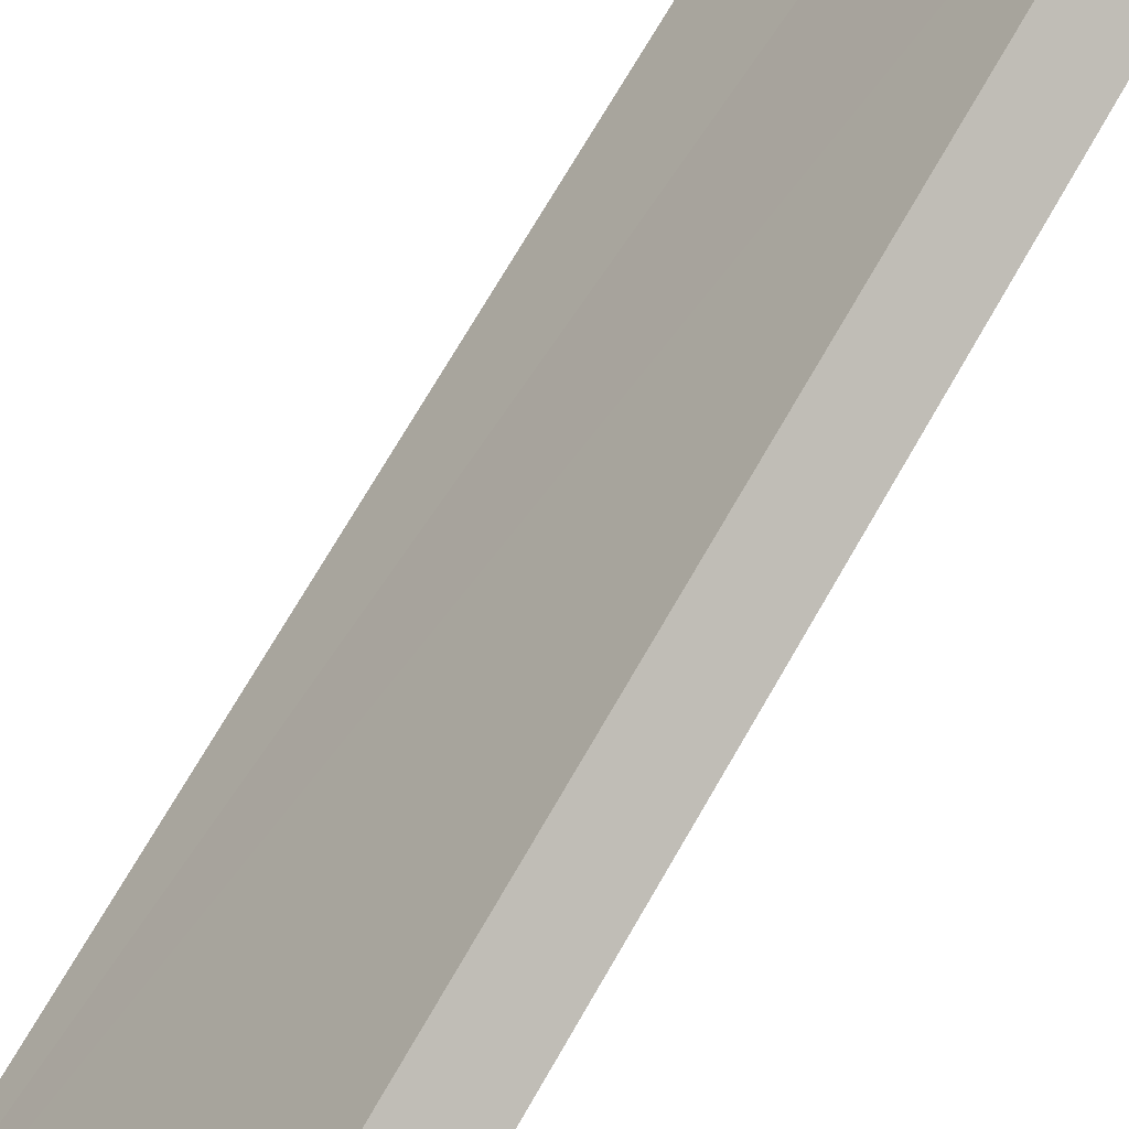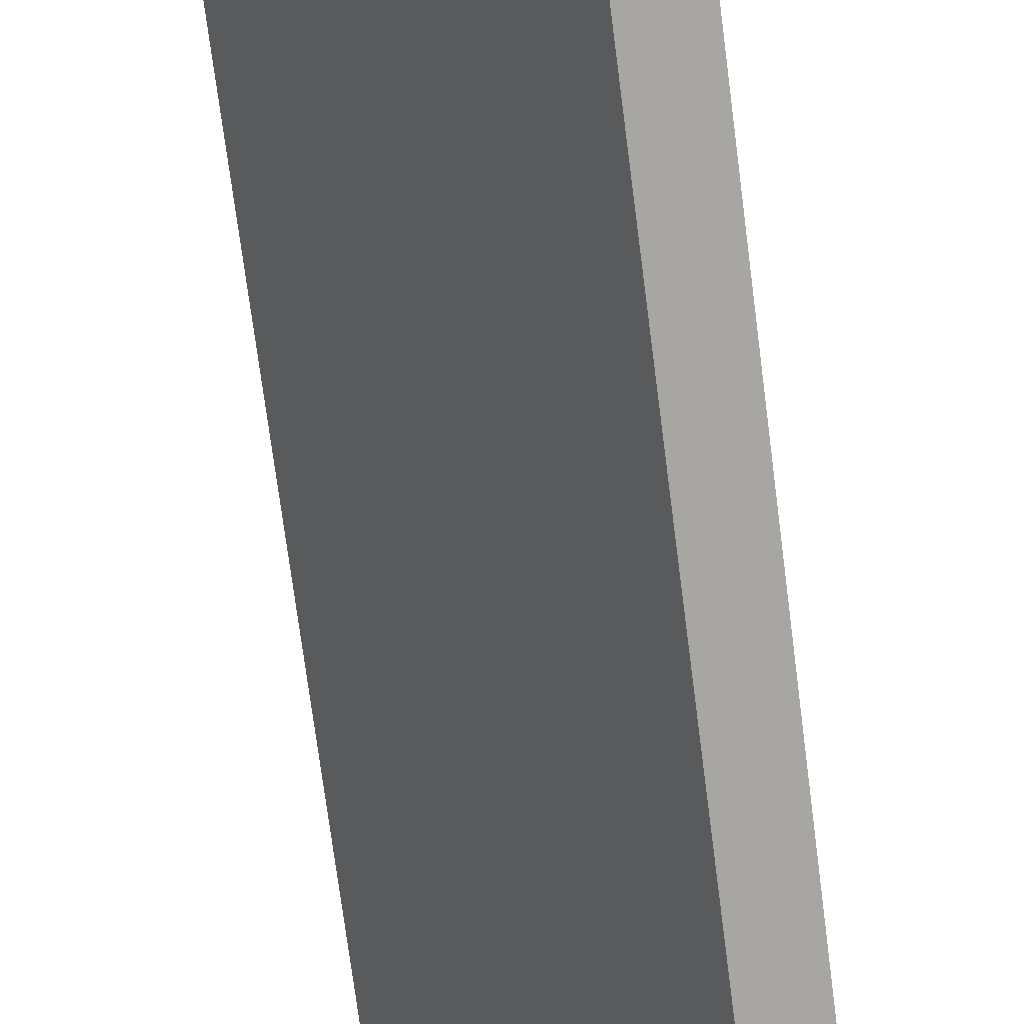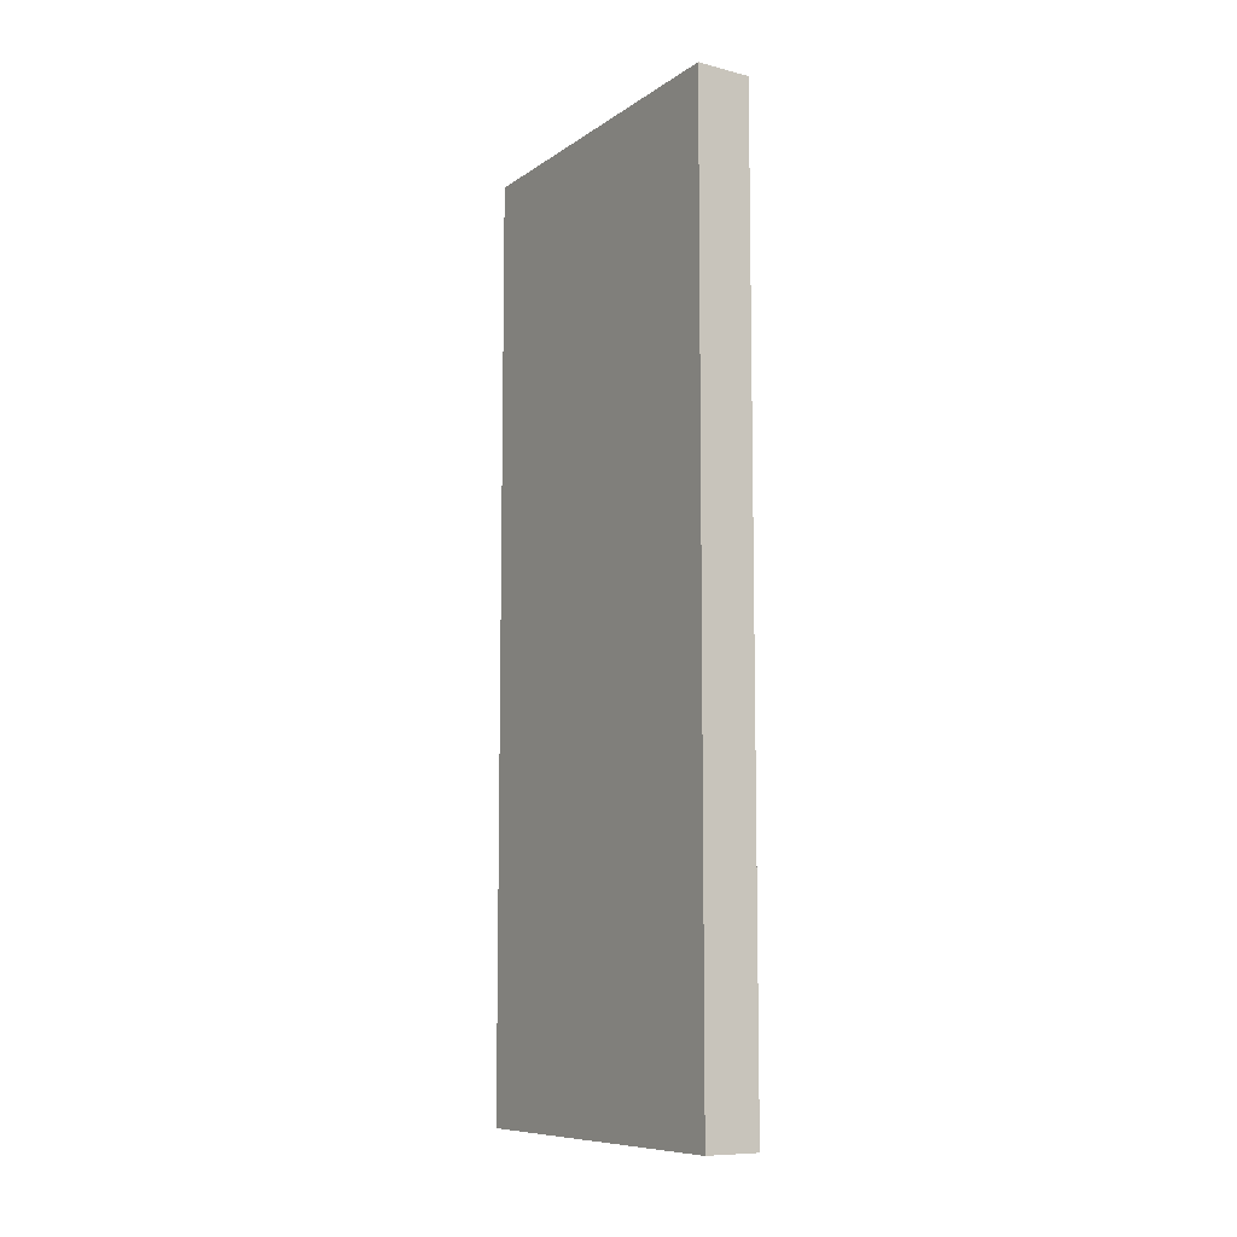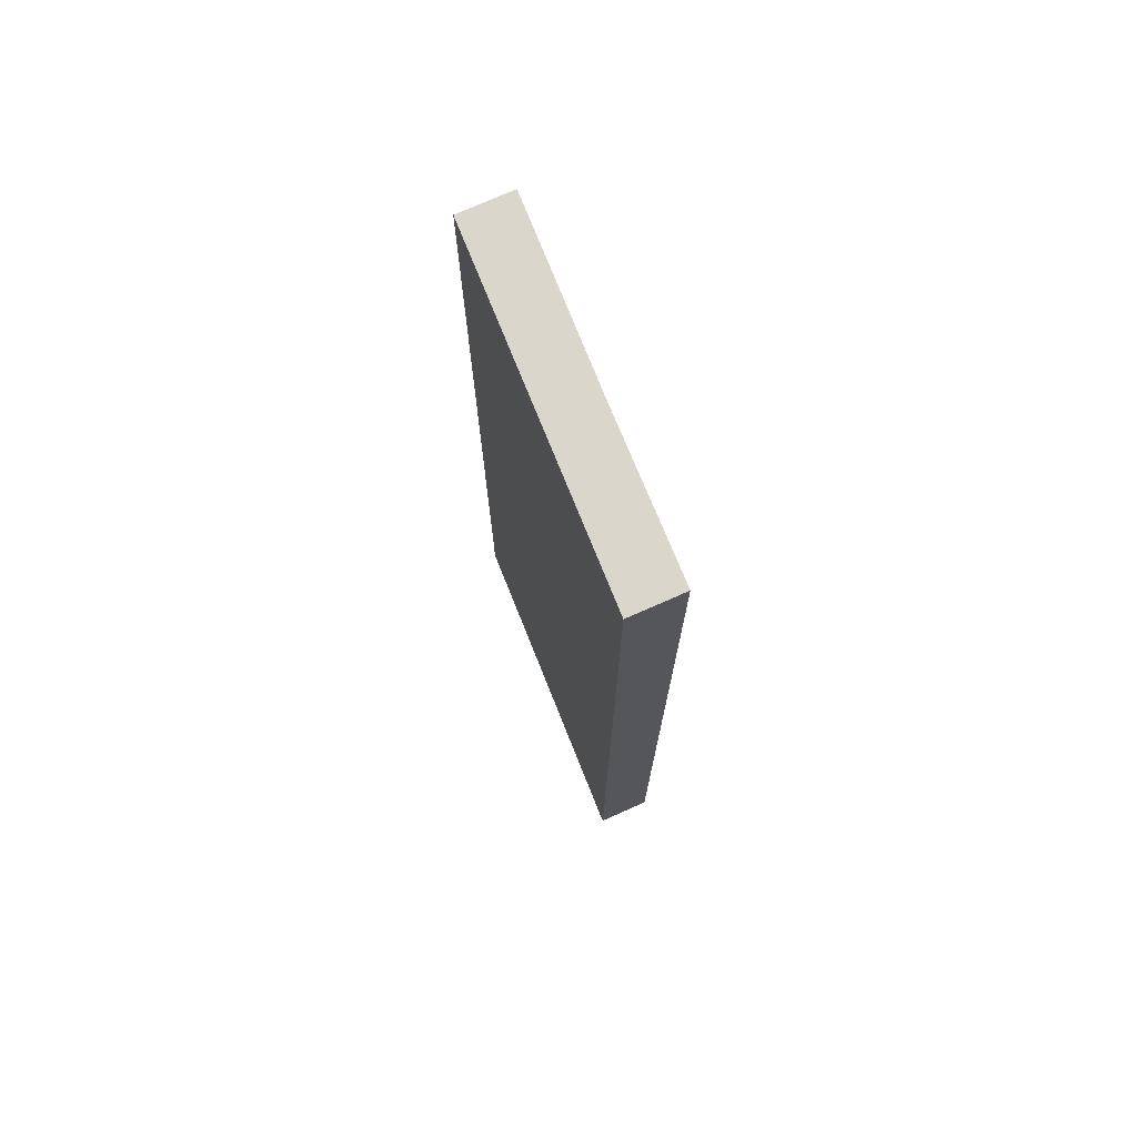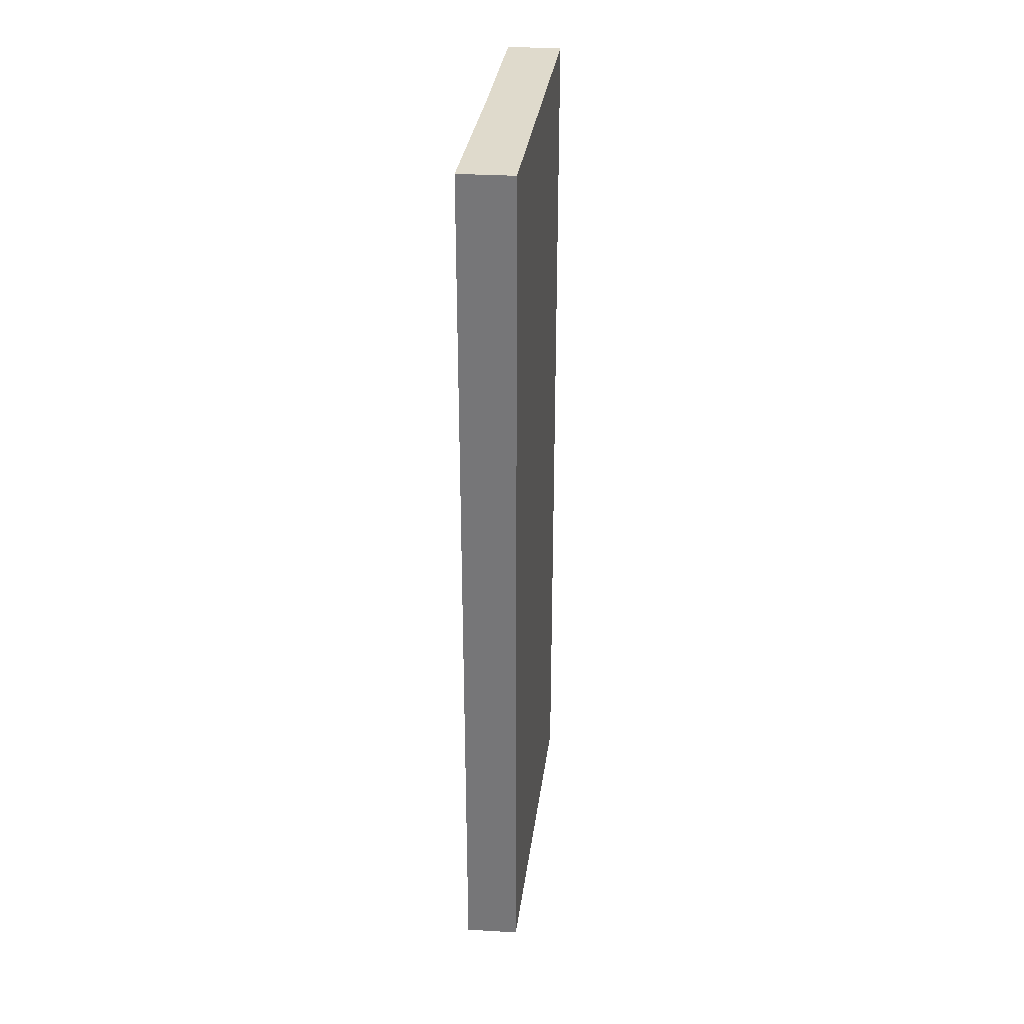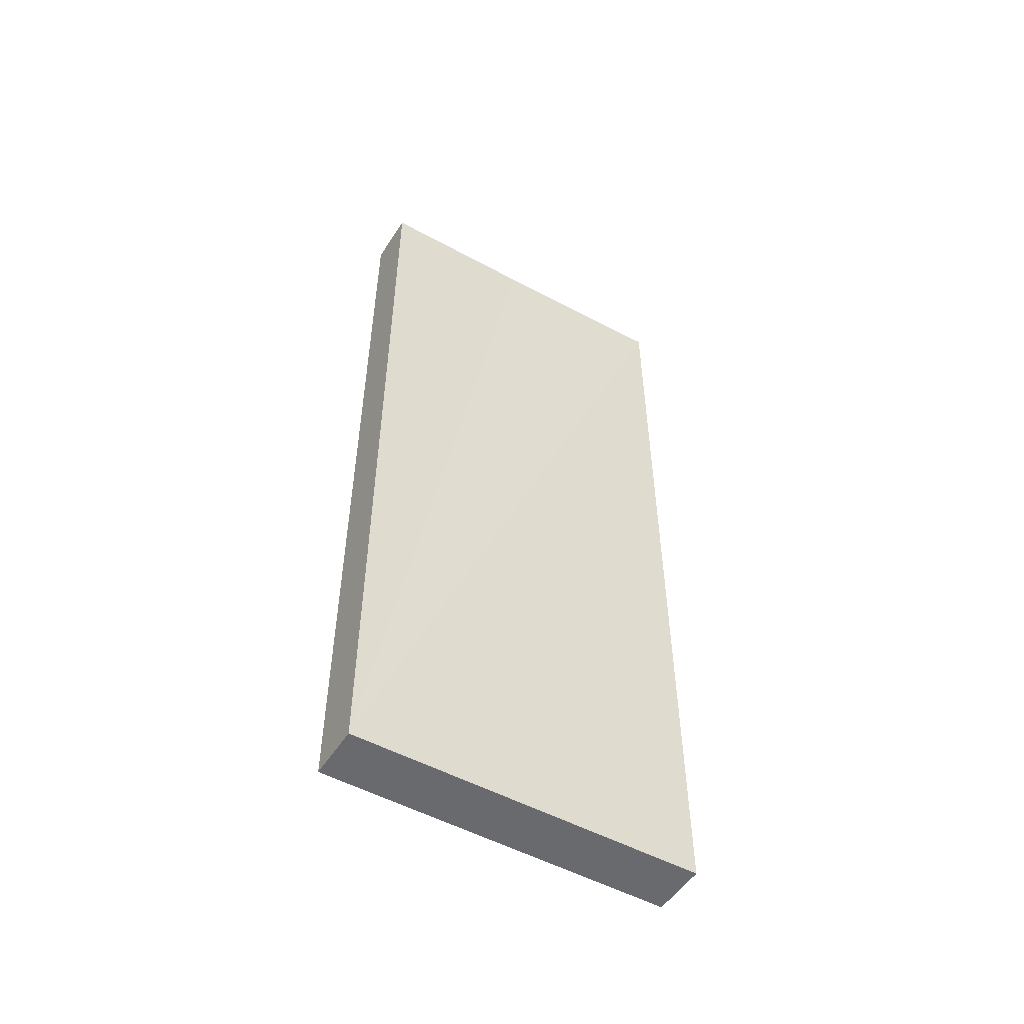
<metadata>
{"format":"obj","ext":"obj","renderer":"f3d","projection":"perspective","resolution":1024,"background":"white","views":[{"elev":70.2,"azim":29.7,"up":"+Z"},{"elev":-71.7,"azim":-172.7,"up":"+Z"},{"elev":-9.3,"azim":-178.5,"up":"+Y"},{"elev":73.5,"azim":-169.0,"up":"+Y"},{"elev":32.5,"azim":40.2,"up":"+Y"},{"elev":-53.0,"azim":-87.2,"up":"+Y"}]}
</metadata>
<code>
v  6.546 25.57 7.389
v  2.464 25.57 3.787
v  5.309 25.57 8.27
v  1.239 25.57 -0.866
v  0 25.57 1.566e-15
v  0 0 0
v  5.309 -5.064e-16 8.27
v  2.464 -2.319e-16 3.787
v  6.546 -4.524e-16 7.389
v  1.239 5.303e-17 -0.866
g defaultobject
f 1 2 3
f 2 1 4
f 2 4 5
f 6 2 5
f 2 6 3
f 3 6 7
f 7 6 8
f 7 1 3
f 1 7 9
f 9 4 1
f 4 9 10
f 10 5 4
f 5 10 6
f 8 9 7
f 9 8 10
f 10 8 6

</code>
